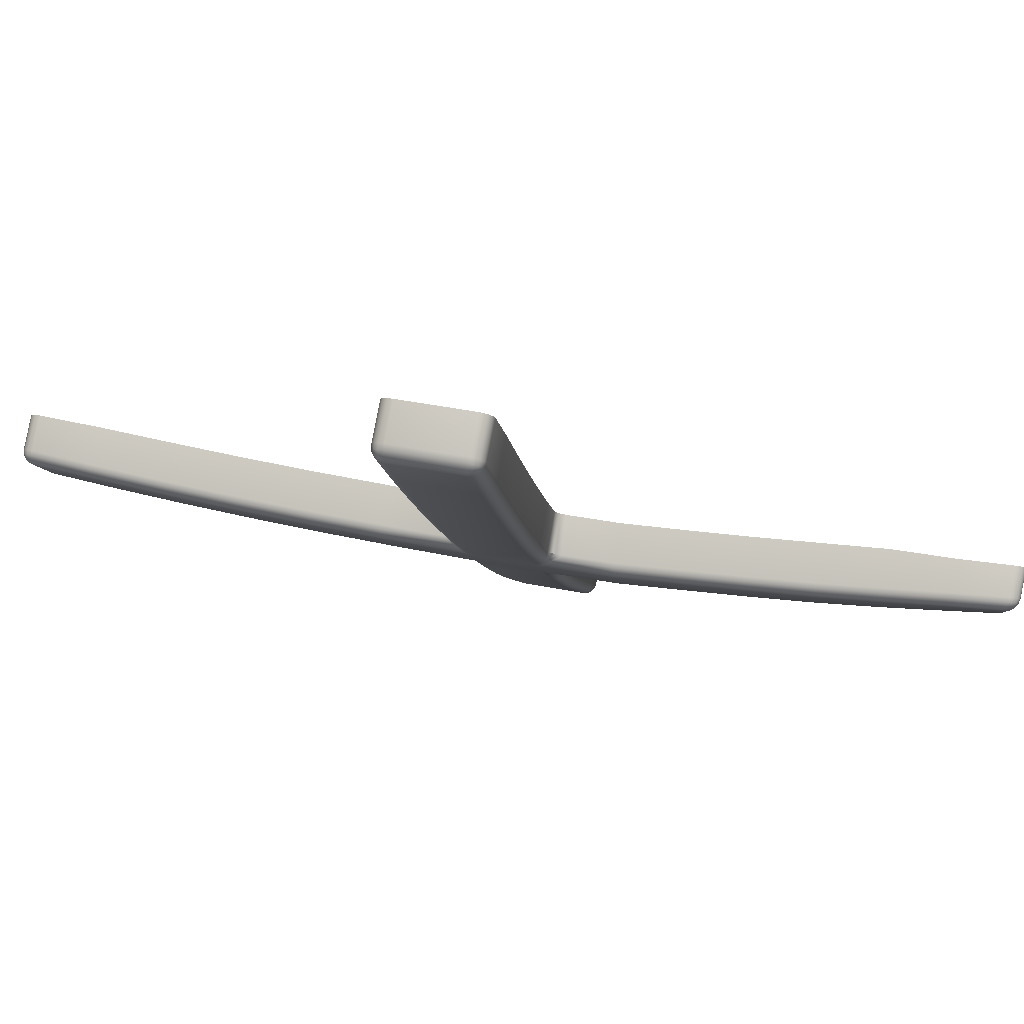
<metadata>
{"format":"obj","ext":"obj","renderer":"f3d","projection":"perspective","resolution":1024,"background":"white","views":[{"elev":-1.7,"azim":-127.4,"up":"+Y"}]}
</metadata>
<code>
o B1ButtonSymbol
v 60.3 -28.7 12.45
v 59.85 -28.77 12.88
v 59.41 -28.83 13.32
v 58.97 -28.88 13.75
v 58.52 -28.94 14.18
v 58.08 -29.02 14.62
v 57.49 -28.96 14.04
v 57.94 -28.86 13.6
v 58.38 -28.81 13.17
v 58.82 -28.75 12.73
v 59.27 -28.69 12.3
v 59.71 -28.62 11.87
v 61.29 -28.25 10.32
v 61.81 -28.11 9.813
v 62.33 -27.97 9.307
v 62.84 -27.82 8.802
v 63.36 -27.66 8.296
v 63.95 -27.74 8.876
v 63.43 -27.9 9.382
v 62.91 -28.05 9.887
v 62.4 -28.19 10.39
v 61.88 -28.33 10.9
v 63.31 -28.84 14.56
v 62.8 -28.8 14.05
v 62.28 -28.77 13.54
v 61.77 -28.73 13.03
v 61.25 -28.67 12.52
v 61.88 -28.53 11.91
v 62.39 -28.58 12.42
v 62.91 -28.63 12.93
v 63.42 -28.66 13.44
v 63.94 -28.69 13.95
v 58.2 -27.87 8.272
v 58.71 -27.99 8.783
v 59.23 -28.1 9.293
v 59.74 -28.2 9.803
v 60.26 -28.29 10.31
v 59.64 -28.44 10.92
v 59.12 -28.35 10.41
v 58.6 -28.24 9.904
v 58.09 -28.13 9.393
v 57.57 -28.02 8.883
v 64.31 -28.08 8.275
v 64.39 -27.93 8.214
v 64.39 -27.97 8.386
v 64.34 -28.06 8.244
v 64.37 -28.02 8.222
v 64.34 -28.08 8.31
v 64.38 -28.05 8.28
v 64.4 -28.02 8.26
v 64.41 -28.02 8.286
v 64.42 -27.94 8.254
v 64.43 -27.95 8.301
v 64.39 -27.98 8.211
v 64.41 -27.99 8.253
v 64.42 -27.99 8.292
v 64.39 -28.02 8.37
v 64.37 -28.05 8.343
v 64.42 -27.96 8.347
v 64.42 -28 8.329
v 64.4 -28.04 8.309
v 57.74 -29.35 14.9
v 57.57 -29.35 14.9
v 57.66 -29.46 14.78
v 57.7 -29.35 14.92
v 57.65 -29.35 14.93
v 57.74 -29.39 14.88
v 57.7 -29.4 14.9
v 57.66 -29.39 14.91
v 57.66 -29.42 14.89
v 57.57 -29.39 14.88
v 57.6 -29.43 14.85
v 57.61 -29.35 14.92
v 57.62 -29.4 14.9
v 57.63 -29.43 14.88
v 57.7 -29.46 14.82
v 57.72 -29.43 14.85
v 57.63 -29.46 14.82
v 57.66 -29.45 14.85
v 57.68 -29.43 14.88
v 63.98 -27.87 7.809
v 63.9 -28.02 7.869
v 63.81 -27.89 7.806
v 63.98 -27.92 7.806
v 63.96 -27.97 7.816
v 63.94 -27.87 7.782
v 63.94 -27.92 7.779
v 63.92 -27.96 7.789
v 63.9 -27.95 7.78
v 63.87 -28.01 7.837
v 63.84 -27.98 7.814
v 63.93 -28 7.838
v 63.9 -27.99 7.805
v 63.87 -27.96 7.788
v 63.85 -27.88 7.78
v 63.89 -27.87 7.772
v 63.82 -27.94 7.803
v 63.86 -27.93 7.778
v 63.9 -27.92 7.771
v 57.25 -29.43 14.38
v 57.16 -29.32 14.49
v 57.16 -29.31 14.32
v 57.22 -29.43 14.41
v 57.19 -29.4 14.45
v 57.22 -29.42 14.34
v 57.18 -29.41 14.38
v 57.16 -29.4 14.41
v 57.15 -29.38 14.39
v 57.13 -29.32 14.45
v 57.12 -29.31 14.4
v 57.17 -29.37 14.47
v 57.14 -29.37 14.43
v 57.13 -29.36 14.39
v 57.17 -29.35 14.31
v 57.19 -29.39 14.32
v 57.13 -29.31 14.36
v 57.14 -29.36 14.35
v 57.16 -29.39 14.36
v 61.47 -28.81 11.25
v 61.47 -28.85 11.42
v 61.21 -28.97 11.31
v 61.44 -28.82 11.29
v 61.43 -28.83 11.33
v 61.42 -28.87 11.27
v 61.41 -28.87 11.3
v 61.41 -28.88 11.33
v 61.38 -28.91 11.32
v 61.42 -28.89 11.38
v 61.36 -28.93 11.34
v 61.44 -28.84 11.38
v 61.41 -28.88 11.35
v 61.37 -28.92 11.33
v 61.28 -28.95 11.3
v 61.36 -28.92 11.29
v 61.28 -28.96 11.32
v 61.33 -28.94 11.31
v 61.37 -28.92 11.31
v 60.84 -28.99 12.03
v 60.67 -29 12.03
v 60.76 -29.07 11.75
v 60.8 -28.99 12
v 60.76 -28.99 12
v 60.81 -29.03 11.98
v 60.79 -29.03 11.96
v 60.76 -29.03 11.96
v 60.76 -29.05 11.93
v 60.7 -29.04 11.98
v 60.73 -29.06 11.9
v 60.71 -28.99 12
v 60.73 -29.03 11.96
v 60.75 -29.06 11.92
v 60.77 -29.08 11.82
v 60.79 -29.06 11.9
v 60.75 -29.08 11.82
v 60.76 -29.07 11.87
v 60.77 -29.06 11.92
v 60.08 -28.92 11.45
v 60.08 -28.88 11.28
v 60.35 -29.01 11.34
v 60.11 -28.91 11.41
v 60.12 -28.9 11.36
v 60.13 -28.96 11.41
v 60.15 -28.95 11.38
v 60.15 -28.94 11.36
v 60.17 -28.97 11.35
v 60.13 -28.94 11.3
v 60.2 -28.98 11.32
v 60.11 -28.89 11.32
v 60.15 -28.94 11.33
v 60.19 -28.98 11.34
v 60.28 -29.01 11.35
v 60.2 -28.99 11.37
v 60.28 -29.01 11.34
v 60.23 -29 11.35
v 60.19 -28.98 11.36
v 60.71 -28.74 10.67
v 60.88 -28.73 10.67
v 60.8 -28.91 10.9
v 60.75 -28.74 10.69
v 60.79 -28.74 10.7
v 60.74 -28.79 10.7
v 60.77 -28.79 10.72
v 60.8 -28.79 10.72
v 60.8 -28.82 10.74
v 60.85 -28.79 10.7
v 60.82 -28.84 10.76
v 60.84 -28.74 10.69
v 60.82 -28.79 10.72
v 60.81 -28.84 10.75
v 60.79 -28.89 10.83
v 60.77 -28.85 10.76
v 60.81 -28.89 10.83
v 60.8 -28.86 10.79
v 60.79 -28.84 10.75
v 57.16 -28.23 8.218
v 57.26 -28.37 8.279
v 57.16 -28.27 8.391
v 57.17 -28.28 8.215
v 57.19 -28.32 8.226
v 57.14 -28.24 8.258
v 57.15 -28.29 8.257
v 57.16 -28.32 8.263
v 57.15 -28.32 8.29
v 57.22 -28.37 8.314
v 57.19 -28.35 8.348
v 57.22 -28.36 8.248
v 57.19 -28.35 8.284
v 57.16 -28.34 8.312
v 57.14 -28.26 8.351
v 57.13 -28.25 8.304
v 57.17 -28.32 8.374
v 57.15 -28.31 8.332
v 57.14 -28.3 8.295
v 57.7 -28.27 7.841
v 57.61 -28.13 7.779
v 57.79 -28.13 7.78
v 57.67 -28.25 7.809
v 57.64 -28.22 7.787
v 57.74 -28.25 7.81
v 57.7 -28.23 7.777
v 57.68 -28.21 7.761
v 57.7 -28.19 7.752
v 57.65 -28.12 7.753
v 57.7 -28.12 7.744
v 57.62 -28.17 7.776
v 57.66 -28.17 7.75
v 57.7 -28.17 7.743
v 57.78 -28.18 7.777
v 57.77 -28.22 7.787
v 57.75 -28.12 7.753
v 57.74 -28.17 7.751
v 57.73 -28.21 7.761
v 64.38 -29.09 14.48
v 64.3 -29.21 14.37
v 64.38 -29.07 14.31
v 64.38 -29.14 14.46
v 64.36 -29.18 14.44
v 64.41 -29.09 14.44
v 64.4 -29.13 14.42
v 64.39 -29.17 14.4
v 64.4 -29.15 14.38
v 64.33 -29.2 14.34
v 64.36 -29.16 14.31
v 64.33 -29.21 14.4
v 64.37 -29.19 14.37
v 64.39 -29.16 14.35
v 64.41 -29.07 14.35
v 64.42 -29.08 14.39
v 64.38 -29.12 14.3
v 64.4 -29.12 14.35
v 64.41 -29.13 14.38
v 63.85 -29.32 14.81
v 63.93 -29.2 14.92
v 63.76 -29.21 14.92
v 63.89 -29.31 14.84
v 63.91 -29.28 14.88
v 63.82 -29.32 14.84
v 63.85 -29.31 14.88
v 63.88 -29.28 14.9
v 63.85 -29.28 14.92
v 63.89 -29.21 14.94
v 63.85 -29.21 14.95
v 63.93 -29.24 14.9
v 63.89 -29.25 14.93
v 63.85 -29.26 14.94
v 63.77 -29.26 14.9
v 63.79 -29.3 14.87
v 63.8 -29.21 14.94
v 63.81 -29.26 14.93
v 63.83 -29.29 14.9
v 64.38 -27.62 8.456
v 64.37 -27.59 8.283
v 64.4 -27.61 8.417
v 64.41 -27.6 8.37
v 64.4 -27.59 8.323
v 57.55 -29.08 14.96
v 57.73 -29.07 14.96
v 57.59 -29.08 14.99
v 57.64 -29.08 15
v 57.69 -29.08 14.99
v 63.96 -27.53 7.877
v 63.79 -27.54 7.876
v 63.92 -27.53 7.851
v 63.88 -27.53 7.841
v 63.83 -27.53 7.85
v 57.14 -29.02 14.38
v 57.14 -29.04 14.56
v 57.11 -29.02 14.42
v 57.1 -29.03 14.47
v 57.11 -29.04 14.52
v 61.45 -28.47 11.49
v 61.45 -28.44 11.32
v 61.42 -28.46 11.45
v 61.41 -28.45 11.4
v 61.42 -28.45 11.36
v 60.65 -28.62 12.1
v 60.83 -28.61 12.1
v 60.69 -28.62 12.07
v 60.74 -28.61 12.07
v 60.79 -28.61 12.08
v 60.06 -28.51 11.35
v 60.06 -28.54 11.52
v 60.09 -28.51 11.39
v 60.1 -28.52 11.43
v 60.09 -28.53 11.48
v 60.86 -28.35 10.74
v 60.69 -28.36 10.74
v 60.82 -28.36 10.76
v 60.78 -28.37 10.77
v 60.73 -28.37 10.76
v 57.15 -27.9 8.287
v 57.15 -27.93 8.46
v 57.12 -27.9 8.326
v 57.11 -27.91 8.373
v 57.12 -27.92 8.42
v 57.77 -27.79 7.849
v 57.59 -27.79 7.848
v 57.73 -27.78 7.822
v 57.68 -27.78 7.813
v 57.63 -27.79 7.822
v 64.37 -28.76 14.55
v 64.36 -28.73 14.38
v 64.39 -28.75 14.51
v 64.4 -28.74 14.46
v 64.39 -28.74 14.42
v 63.74 -28.88 14.99
v 63.92 -28.86 14.99
v 63.78 -28.88 15.01
v 63.83 -28.88 15.02
v 63.88 -28.87 15.01
v 60.31 -29.07 12.38
v 60.23 -29.18 12.27
v 60.31 -29.12 12.36
v 60.29 -29.16 12.34
v 60.26 -29.18 12.3
v 59.87 -29.14 12.81
v 59.79 -29.25 12.7
v 59.86 -29.18 12.8
v 59.85 -29.22 12.77
v 59.82 -29.24 12.74
v 59.43 -29.2 13.24
v 59.35 -29.31 13.13
v 59.42 -29.24 13.23
v 59.4 -29.28 13.2
v 59.38 -29.3 13.17
v 58.98 -29.25 13.68
v 58.9 -29.36 13.57
v 58.98 -29.3 13.66
v 58.96 -29.34 13.64
v 58.93 -29.36 13.6
v 58.54 -29.3 14.11
v 58.46 -29.41 14
v 58.54 -29.34 14.1
v 58.52 -29.38 14.07
v 58.49 -29.4 14.04
v 58.02 -29.44 14.43
v 58.1 -29.33 14.55
v 58.05 -29.43 14.47
v 58.07 -29.41 14.51
v 58.09 -29.37 14.53
v 57.51 -29.27 13.97
v 57.61 -29.4 14.03
v 57.52 -29.31 13.97
v 57.54 -29.35 13.98
v 57.57 -29.38 14
v 57.96 -29.22 13.53
v 58.05 -29.36 13.6
v 57.96 -29.27 13.53
v 57.98 -29.31 13.54
v 58.01 -29.34 13.57
v 58.4 -29.18 13.1
v 58.49 -29.31 13.16
v 58.41 -29.22 13.1
v 58.43 -29.27 13.11
v 58.46 -29.3 13.13
v 58.84 -29.12 12.66
v 58.94 -29.25 12.73
v 58.85 -29.17 12.66
v 58.87 -29.21 12.67
v 58.9 -29.24 12.7
v 59.28 -29.06 12.23
v 59.38 -29.19 12.3
v 59.29 -29.1 12.23
v 59.31 -29.15 12.24
v 59.34 -29.18 12.26
v 59.82 -29.13 11.86
v 59.73 -28.99 11.8
v 59.79 -29.11 11.83
v 59.76 -29.08 11.81
v 59.74 -29.04 11.8
v 61.31 -28.63 10.25
v 61.4 -28.76 10.31
v 61.32 -28.67 10.25
v 61.34 -28.72 10.26
v 61.37 -28.75 10.28
v 61.83 -28.49 9.742
v 61.92 -28.62 9.806
v 61.84 -28.54 9.74
v 61.86 -28.58 9.751
v 61.89 -28.61 9.774
v 62.34 -28.35 9.237
v 62.44 -28.48 9.301
v 62.35 -28.39 9.234
v 62.37 -28.44 9.245
v 62.4 -28.47 9.269
v 62.86 -28.19 8.731
v 62.95 -28.33 8.795
v 62.87 -28.24 8.728
v 62.89 -28.28 8.739
v 62.92 -28.31 8.763
v 63.47 -28.16 8.29
v 63.38 -28.03 8.226
v 63.44 -28.15 8.257
v 63.41 -28.12 8.234
v 63.39 -28.08 8.223
v 63.96 -28.11 8.806
v 63.88 -28.22 8.695
v 63.96 -28.16 8.789
v 63.94 -28.19 8.763
v 63.92 -28.22 8.73
v 63.45 -28.27 9.311
v 63.36 -28.38 9.201
v 63.44 -28.32 9.295
v 63.43 -28.36 9.268
v 63.4 -28.38 9.235
v 62.93 -28.43 9.817
v 62.85 -28.54 9.707
v 62.93 -28.47 9.801
v 62.91 -28.51 9.774
v 62.88 -28.53 9.741
v 62.41 -28.57 10.32
v 62.33 -28.68 10.21
v 62.41 -28.62 10.31
v 62.39 -28.65 10.28
v 62.37 -28.68 10.25
v 61.81 -28.82 10.72
v 61.9 -28.71 10.83
v 61.85 -28.81 10.75
v 61.88 -28.79 10.79
v 61.89 -28.75 10.81
v 63.33 -29.2 14.49
v 63.43 -29.3 14.38
v 63.34 -29.25 14.48
v 63.36 -29.28 14.45
v 63.39 -29.3 14.42
v 62.82 -29.17 13.98
v 62.91 -29.27 13.87
v 62.83 -29.22 13.97
v 62.85 -29.25 13.94
v 62.88 -29.27 13.91
v 62.3 -29.14 13.47
v 62.4 -29.25 13.36
v 62.31 -29.19 13.46
v 62.33 -29.22 13.43
v 62.36 -29.24 13.4
v 61.79 -29.1 12.96
v 61.88 -29.2 12.85
v 61.8 -29.15 12.95
v 61.82 -29.18 12.92
v 61.85 -29.2 12.89
v 61.36 -29.15 12.35
v 61.27 -29.05 12.45
v 61.33 -29.15 12.38
v 61.3 -29.13 12.41
v 61.28 -29.09 12.44
v 61.9 -28.9 11.84
v 61.81 -29.05 11.91
v 61.89 -28.95 11.84
v 61.87 -28.99 11.85
v 61.85 -29.03 11.88
v 62.41 -28.96 12.35
v 62.33 -29.1 12.42
v 62.41 -29.01 12.35
v 62.39 -29.05 12.36
v 62.36 -29.08 12.39
v 62.93 -29 12.86
v 62.84 -29.14 12.93
v 62.92 -29.05 12.86
v 62.9 -29.09 12.87
v 62.88 -29.13 12.9
v 63.44 -29.03 13.37
v 63.36 -29.17 13.44
v 63.44 -29.08 13.37
v 63.42 -29.12 13.38
v 63.39 -29.15 13.41
v 63.87 -29.2 13.95
v 63.96 -29.06 13.88
v 63.91 -29.18 13.91
v 63.94 -29.15 13.89
v 63.95 -29.11 13.88
v 58.22 -28.24 8.202
v 58.13 -28.38 8.265
v 58.21 -28.29 8.199
v 58.19 -28.33 8.21
v 58.17 -28.36 8.233
v 58.73 -28.36 8.712
v 58.65 -28.5 8.775
v 58.73 -28.41 8.709
v 58.71 -28.45 8.72
v 58.68 -28.49 8.743
v 59.25 -28.48 9.222
v 59.16 -28.62 9.285
v 59.24 -28.52 9.22
v 59.22 -28.57 9.231
v 59.2 -28.6 9.254
v 59.76 -28.58 9.733
v 59.68 -28.72 9.796
v 59.76 -28.63 9.73
v 59.74 -28.67 9.741
v 59.71 -28.7 9.764
v 60.2 -28.81 10.31
v 60.28 -28.67 10.24
v 60.23 -28.8 10.27
v 60.26 -28.76 10.25
v 60.27 -28.72 10.24
v 59.65 -28.82 10.85
v 59.75 -28.92 10.74
v 59.66 -28.86 10.84
v 59.68 -28.9 10.81
v 59.71 -28.92 10.78
v 59.14 -28.72 10.34
v 59.23 -28.82 10.23
v 59.15 -28.77 10.33
v 59.17 -28.8 10.3
v 59.2 -28.82 10.27
v 58.62 -28.62 9.833
v 58.72 -28.72 9.724
v 58.63 -28.66 9.817
v 58.65 -28.7 9.791
v 58.68 -28.72 9.758
v 58.11 -28.51 9.323
v 58.2 -28.61 9.214
v 58.11 -28.55 9.307
v 58.14 -28.59 9.28
v 58.17 -28.61 9.248
v 57.68 -28.48 8.704
v 57.59 -28.38 8.813
v 57.65 -28.48 8.737
v 57.62 -28.46 8.77
v 57.6 -28.43 8.796
f 63 276 287 101
f 120 291 28 466
f 436 121 178 392
f 537 42 312 197
f 487 32 322 235
f 332 337 382 386
f 139 296 1 331
f 121 140 159 178
f 177 306 13 391
f 356 64 100 362
f 254 326 23 441
f 216 316 33 491
f 412 17 282 83
f 158 301 38 516
f 442 486 234 252
f 102 286 7 361
f 492 536 196 214
f 45 271 18 416
f 437 22 292 119
f 366 8 9 371
f 371 9 10 376
f 376 10 11 381
f 381 11 12 387
f 432 436 392 397
f 387 12 302 157
f 337 342 377 382
f 342 347 372 377
f 347 352 367 372
f 352 356 362 367
f 361 7 8 366
f 462 27 297 138
f 331 1 2 336
f 336 2 3 341
f 341 3 4 346
f 346 4 5 351
f 351 5 6 357
f 195 311 317 215
f 427 432 397 402
f 422 427 402 407
f 417 422 407 411
f 416 18 19 421
f 357 6 277 62
f 421 19 20 426
f 426 20 21 431
f 431 21 22 437
f 447 482 486 442
f 81 281 272 44
f 406 16 17 412
f 401 15 16 406
f 396 14 15 401
f 391 13 14 396
f 140 121 467 461
f 471 29 30 476
f 476 30 31 481
f 481 31 32 487
f 497 532 536 492
f 452 477 482 447
f 457 472 477 452
f 461 467 472 457
f 466 28 29 471
f 140 332 386 159
f 456 26 27 462
f 451 25 26 456
f 446 24 25 451
f 441 23 24 446
f 178 159 517 511
f 521 39 40 526
f 526 40 41 531
f 531 41 42 537
f 233 321 327 253
f 502 527 532 497
f 507 522 527 502
f 511 517 522 507
f 516 38 39 521
f 512 37 307 176
f 506 36 37 512
f 501 35 36 506
f 496 34 35 501
f 491 33 34 496
f 43 46 49 48
f 46 47 50 49
f 48 49 61 58
f 49 50 51 61
f 44 52 55 54
f 52 53 56 55
f 54 55 50 47
f 55 56 51 50
f 45 57 60 59
f 57 58 61 60
f 59 60 56 53
f 60 61 51 56
f 62 65 68 67
f 65 66 69 68
f 67 68 80 77
f 68 69 70 80
f 63 71 74 73
f 71 72 75 74
f 73 74 69 66
f 74 75 70 69
f 64 76 79 78
f 76 77 80 79
f 78 79 75 72
f 79 80 70 75
f 81 84 87 86
f 84 85 88 87
f 86 87 99 96
f 87 88 89 99
f 82 90 93 92
f 90 91 94 93
f 92 93 88 85
f 93 94 89 88
f 83 95 98 97
f 95 96 99 98
f 97 98 94 91
f 98 99 89 94
f 100 103 106 105
f 103 104 107 106
f 105 106 118 115
f 106 107 108 118
f 101 109 112 111
f 109 110 113 112
f 111 112 107 104
f 112 113 108 107
f 102 114 117 116
f 114 115 118 117
f 116 117 113 110
f 117 118 108 113
f 119 122 125 124
f 122 123 126 125
f 124 125 137 134
f 125 126 127 137
f 120 128 131 130
f 128 129 132 131
f 130 131 126 123
f 131 132 127 126
f 121 133 136 135
f 133 134 137 136
f 135 136 132 129
f 136 137 127 132
f 138 141 144 143
f 141 142 145 144
f 143 144 156 153
f 144 145 146 156
f 139 147 150 149
f 147 148 151 150
f 149 150 145 142
f 150 151 146 145
f 140 152 155 154
f 152 153 156 155
f 154 155 151 148
f 155 156 146 151
f 157 160 163 162
f 160 161 164 163
f 162 163 175 172
f 163 164 165 175
f 158 166 169 168
f 166 167 170 169
f 168 169 164 161
f 169 170 165 164
f 159 171 174 173
f 171 172 175 174
f 173 174 170 167
f 174 175 165 170
f 176 179 182 181
f 179 180 183 182
f 181 182 194 191
f 182 183 184 194
f 177 185 188 187
f 185 186 189 188
f 187 188 183 180
f 188 189 184 183
f 178 190 193 192
f 190 191 194 193
f 192 193 189 186
f 193 194 184 189
f 195 198 201 200
f 198 199 202 201
f 200 201 213 210
f 201 202 203 213
f 196 204 207 206
f 204 205 208 207
f 206 207 202 199
f 207 208 203 202
f 197 209 212 211
f 209 210 213 212
f 211 212 208 205
f 212 213 203 208
f 214 217 220 219
f 217 218 221 220
f 219 220 232 229
f 220 221 222 232
f 215 223 226 225
f 223 224 227 226
f 225 226 221 218
f 226 227 222 221
f 216 228 231 230
f 228 229 232 231
f 230 231 227 224
f 231 232 222 227
f 233 236 239 238
f 236 237 240 239
f 238 239 251 248
f 239 240 241 251
f 234 242 245 244
f 242 243 246 245
f 244 245 240 237
f 245 246 241 240
f 235 247 250 249
f 247 248 251 250
f 249 250 246 243
f 250 251 241 246
f 252 255 258 257
f 255 256 259 258
f 257 258 270 267
f 258 259 260 270
f 253 261 264 263
f 261 262 265 264
f 263 264 259 256
f 264 265 260 259
f 254 266 269 268
f 266 267 270 269
f 268 269 265 262
f 269 270 260 265
f 81 44 54 84
f 84 54 47 85
f 85 47 46 92
f 92 46 43 82
f 357 62 67 360
f 360 67 77 359
f 359 77 76 358
f 358 76 64 356
f 63 101 111 71
f 71 111 104 72
f 72 104 103 78
f 78 103 100 64
f 412 83 97 415
f 415 97 91 414
f 414 91 90 413
f 413 90 82 411
f 437 119 124 440
f 440 124 134 439
f 439 134 133 438
f 438 133 121 436
f 387 157 162 390
f 390 162 172 389
f 389 172 171 388
f 388 171 159 386
f 195 215 225 198
f 198 225 218 199
f 199 218 217 206
f 206 217 214 196
f 512 176 181 515
f 515 181 191 514
f 514 191 190 513
f 513 190 178 511
f 537 197 211 540
f 540 211 205 539
f 539 205 204 538
f 538 204 196 536
f 233 253 263 236
f 236 263 256 237
f 237 256 255 244
f 244 255 252 234
f 462 138 143 465
f 465 143 153 464
f 464 153 152 463
f 463 152 140 461
f 487 235 249 490
f 490 249 243 489
f 489 243 242 488
f 488 242 234 486
f 138 297 300 141
f 141 300 299 142
f 142 299 298 149
f 149 298 296 139
f 326 254 268 328
f 328 268 262 329
f 329 262 261 330
f 330 261 253 327
f 119 292 295 122
f 122 295 294 123
f 123 294 293 130
f 130 293 291 120
f 271 45 59 273
f 273 59 53 274
f 274 53 52 275
f 275 52 44 272
f 176 307 310 179
f 179 310 309 180
f 180 309 308 187
f 187 308 306 177
f 316 216 230 318
f 318 230 224 319
f 319 224 223 320
f 320 223 215 317
f 62 277 280 65
f 65 280 279 66
f 66 279 278 73
f 73 278 276 63
f 235 322 325 247
f 247 325 324 248
f 248 324 323 238
f 238 323 321 233
f 197 312 315 209
f 209 315 314 210
f 210 314 313 200
f 200 313 311 195
f 301 158 168 303
f 303 168 161 304
f 304 161 160 305
f 305 160 157 302
f 101 287 290 109
f 109 290 289 110
f 110 289 288 116
f 116 288 286 102
f 83 282 285 95
f 95 285 284 96
f 96 284 283 86
f 86 283 281 81
f 139 331 333 147
f 147 333 334 148
f 148 334 335 154
f 154 335 332 140
f 331 336 338 333
f 333 338 339 334
f 334 339 340 335
f 335 340 337 332
f 336 341 343 338
f 338 343 344 339
f 339 344 345 340
f 340 345 342 337
f 341 346 348 343
f 343 348 349 344
f 344 349 350 345
f 345 350 347 342
f 346 351 353 348
f 348 353 354 349
f 349 354 355 350
f 350 355 352 347
f 351 357 360 353
f 353 360 359 354
f 354 359 358 355
f 355 358 356 352
f 102 361 363 114
f 114 363 364 115
f 115 364 365 105
f 105 365 362 100
f 361 366 368 363
f 363 368 369 364
f 364 369 370 365
f 365 370 367 362
f 366 371 373 368
f 368 373 374 369
f 369 374 375 370
f 370 375 372 367
f 371 376 378 373
f 373 378 379 374
f 374 379 380 375
f 375 380 377 372
f 376 381 383 378
f 378 383 384 379
f 379 384 385 380
f 380 385 382 377
f 381 387 390 383
f 383 390 389 384
f 384 389 388 385
f 385 388 386 382
f 177 391 393 185
f 185 393 394 186
f 186 394 395 192
f 192 395 392 178
f 391 396 398 393
f 393 398 399 394
f 394 399 400 395
f 395 400 397 392
f 396 401 403 398
f 398 403 404 399
f 399 404 405 400
f 400 405 402 397
f 401 406 408 403
f 403 408 409 404
f 404 409 410 405
f 405 410 407 402
f 406 412 415 408
f 408 415 414 409
f 409 414 413 410
f 410 413 411 407
f 45 416 418 57
f 57 418 419 58
f 58 419 420 48
f 48 420 417 43
f 416 421 423 418
f 418 423 424 419
f 419 424 425 420
f 420 425 422 417
f 421 426 428 423
f 423 428 429 424
f 424 429 430 425
f 425 430 427 422
f 426 431 433 428
f 428 433 434 429
f 429 434 435 430
f 430 435 432 427
f 431 437 440 433
f 433 440 439 434
f 434 439 438 435
f 435 438 436 432
f 254 441 443 266
f 266 443 444 267
f 267 444 445 257
f 257 445 442 252
f 441 446 448 443
f 443 448 449 444
f 444 449 450 445
f 445 450 447 442
f 446 451 453 448
f 448 453 454 449
f 449 454 455 450
f 450 455 452 447
f 451 456 458 453
f 453 458 459 454
f 454 459 460 455
f 455 460 457 452
f 456 462 465 458
f 458 465 464 459
f 459 464 463 460
f 460 463 461 457
f 120 466 468 128
f 128 468 469 129
f 129 469 470 135
f 135 470 467 121
f 466 471 473 468
f 468 473 474 469
f 469 474 475 470
f 470 475 472 467
f 471 476 478 473
f 473 478 479 474
f 474 479 480 475
f 475 480 477 472
f 476 481 483 478
f 478 483 484 479
f 479 484 485 480
f 480 485 482 477
f 481 487 490 483
f 483 490 489 484
f 484 489 488 485
f 485 488 486 482
f 216 491 493 228
f 228 493 494 229
f 229 494 495 219
f 219 495 492 214
f 491 496 498 493
f 493 498 499 494
f 494 499 500 495
f 495 500 497 492
f 496 501 503 498
f 498 503 504 499
f 499 504 505 500
f 500 505 502 497
f 501 506 508 503
f 503 508 509 504
f 504 509 510 505
f 505 510 507 502
f 506 512 515 508
f 508 515 514 509
f 509 514 513 510
f 510 513 511 507
f 158 516 518 166
f 166 518 519 167
f 167 519 520 173
f 173 520 517 159
f 516 521 523 518
f 518 523 524 519
f 519 524 525 520
f 520 525 522 517
f 521 526 528 523
f 523 528 529 524
f 524 529 530 525
f 525 530 527 522
f 526 531 533 528
f 528 533 534 529
f 529 534 535 530
f 530 535 532 527
f 531 537 540 533
f 533 540 539 534
f 534 539 538 535
f 535 538 536 532
f 43 417 411 82

</code>
